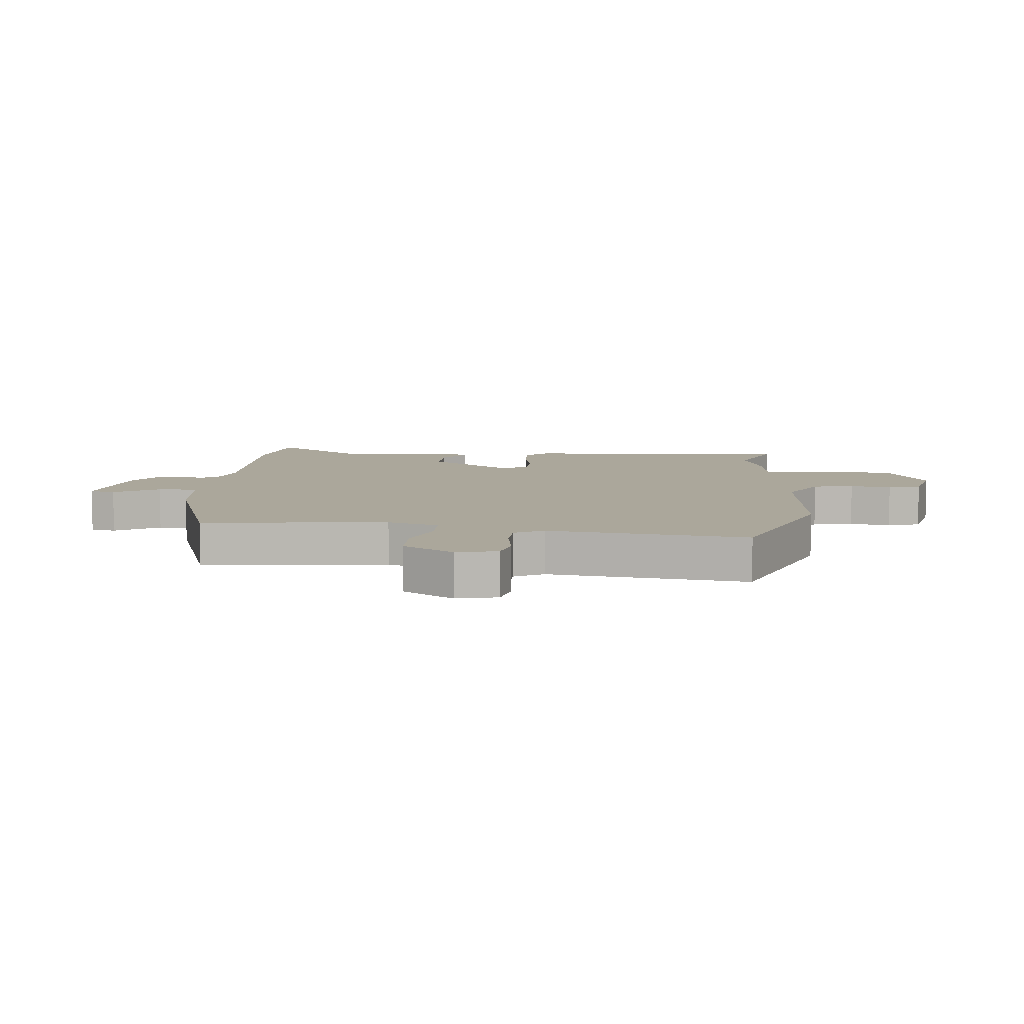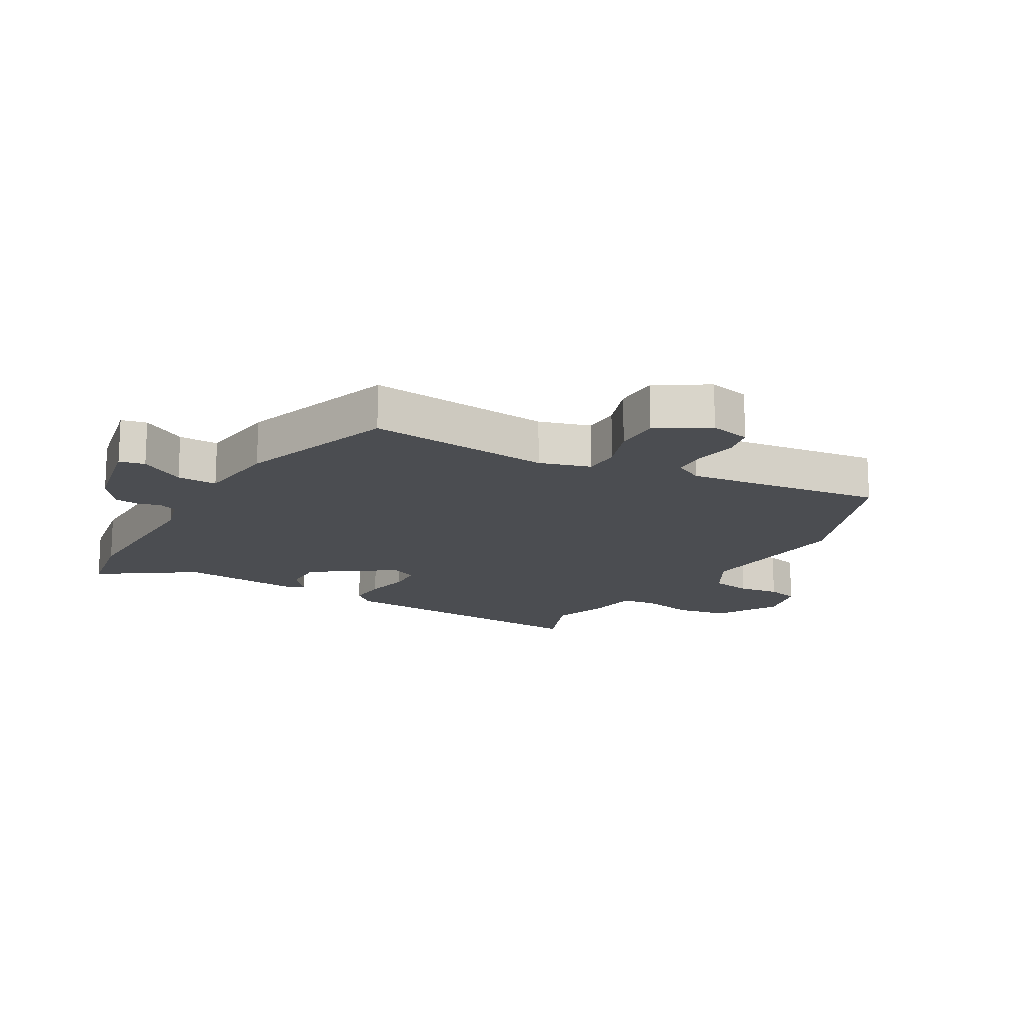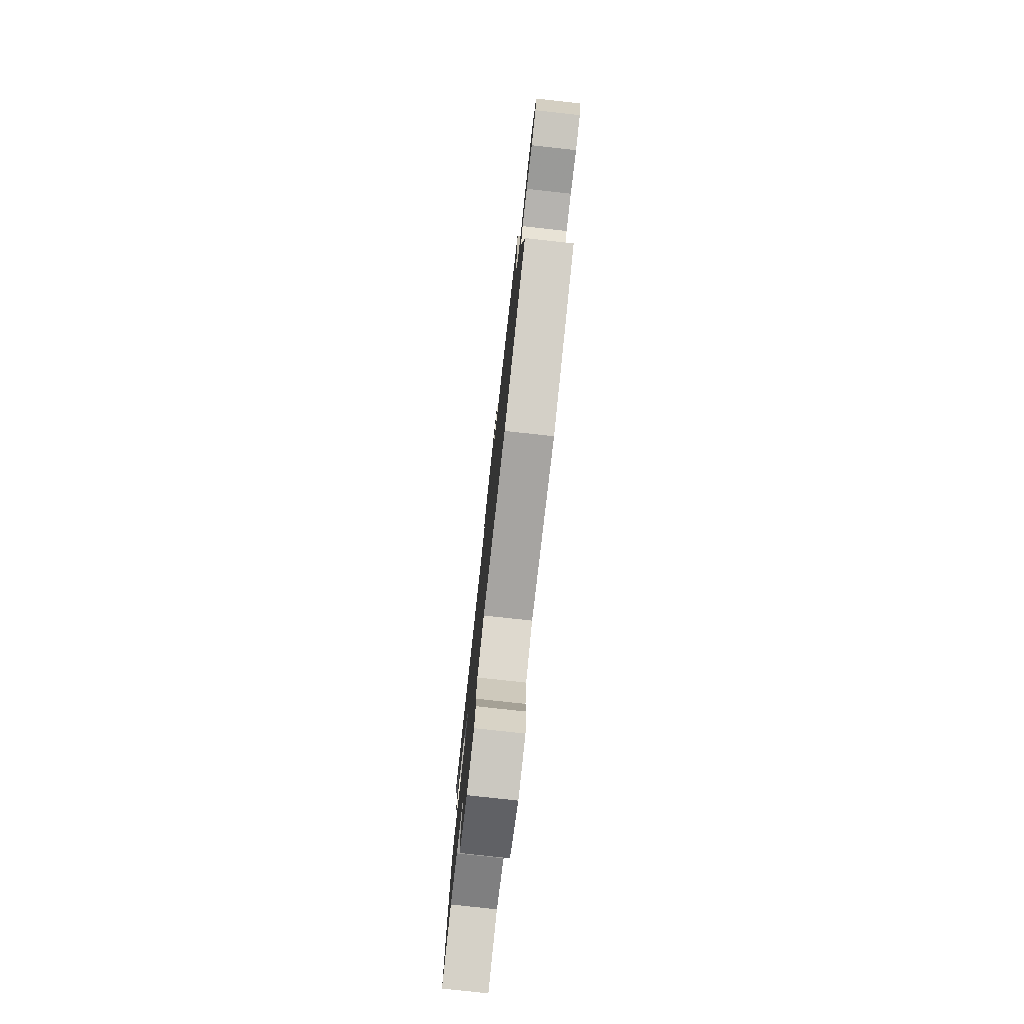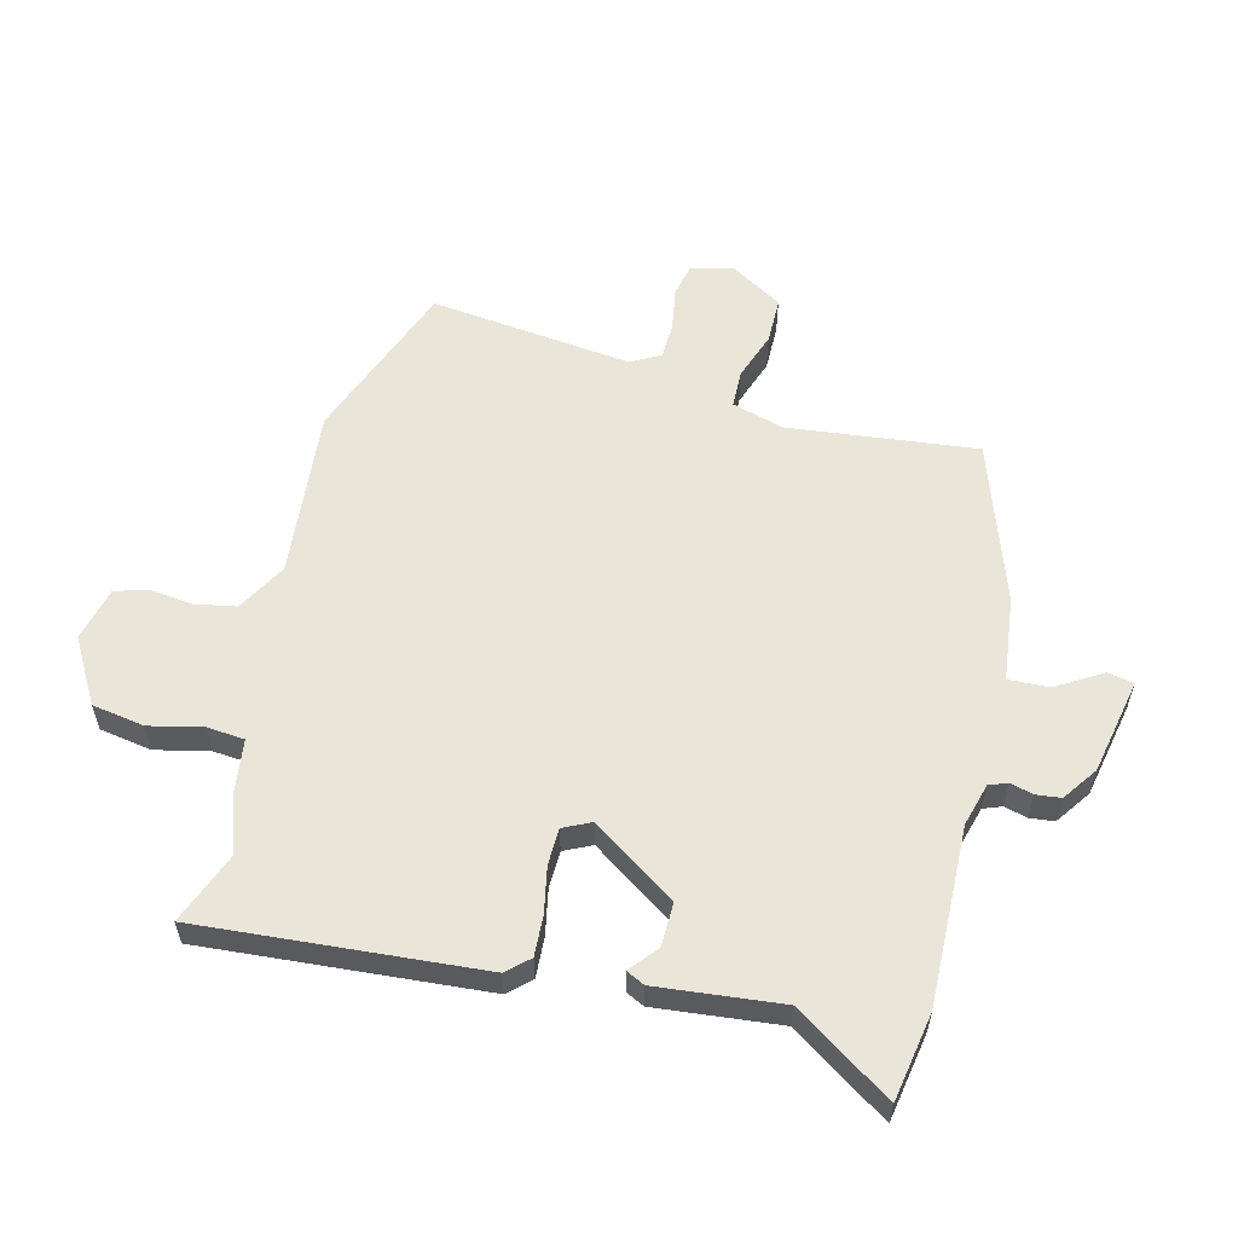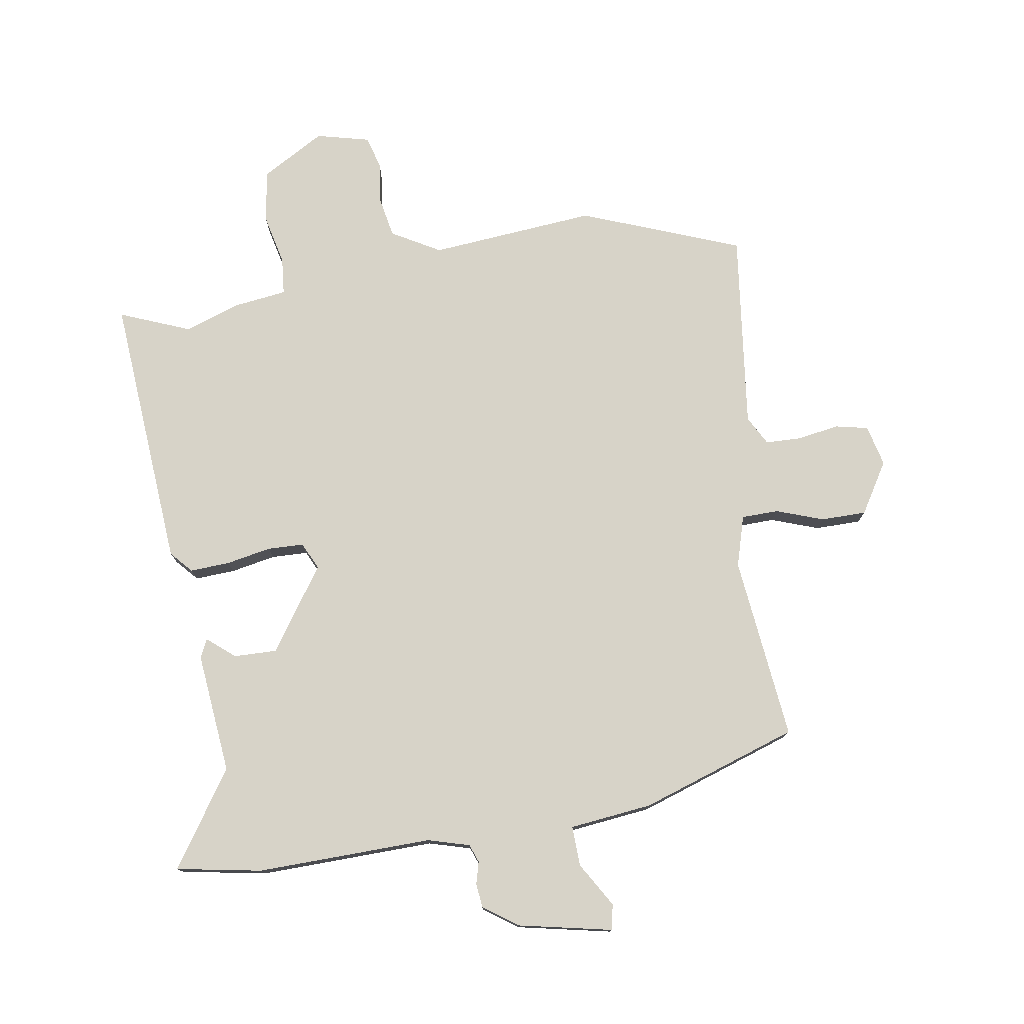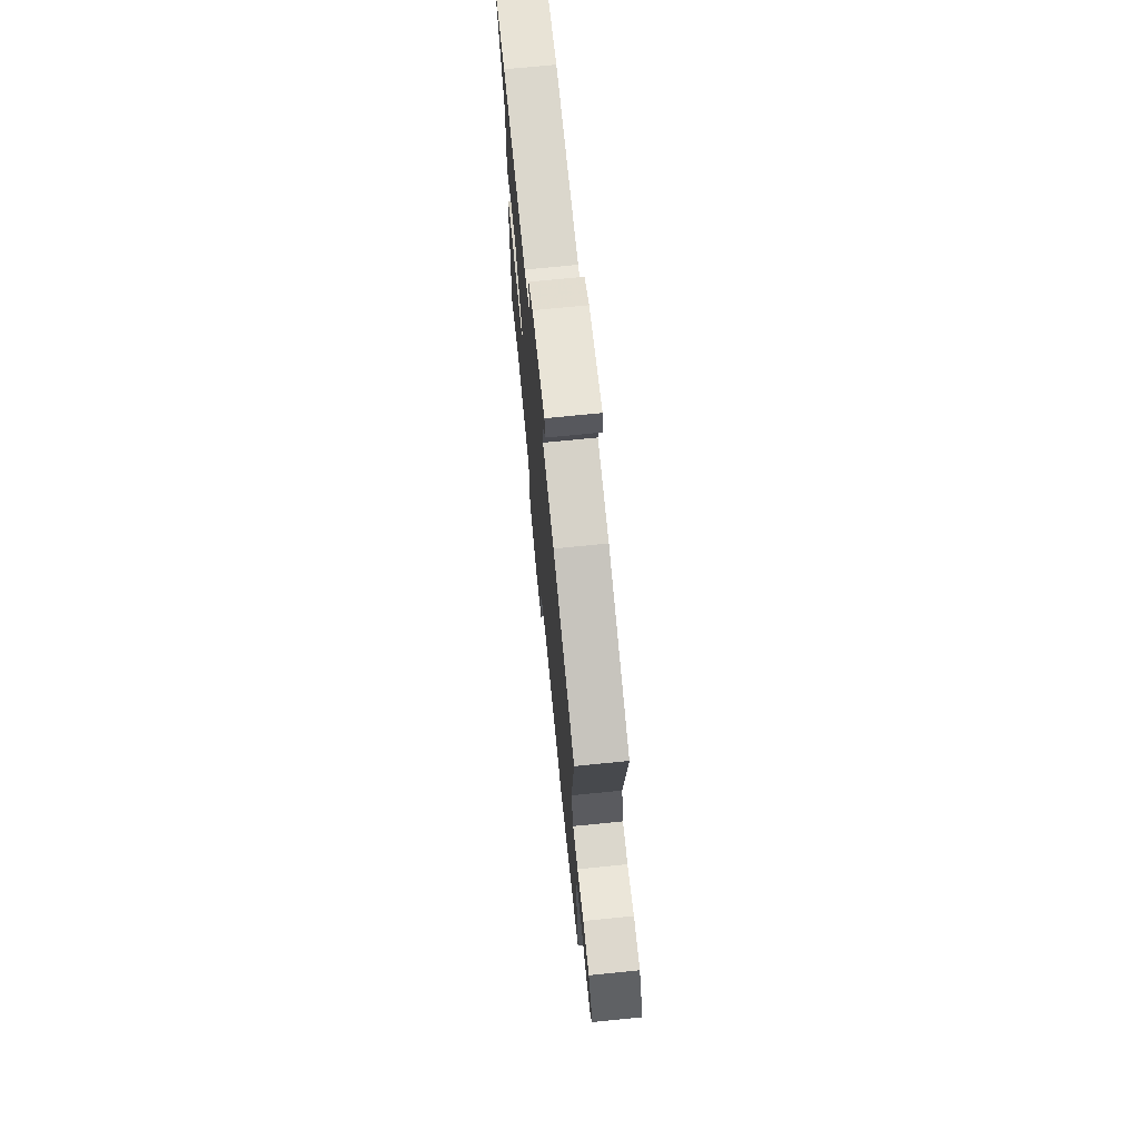
<metadata>
{"format":"obj","ext":"obj","renderer":"f3d","projection":"perspective","resolution":1024,"background":"white","views":[{"elev":8.2,"azim":95.2,"up":"+Y"},{"elev":-15.9,"azim":60.1,"up":"+Y"},{"elev":-78.3,"azim":83.7,"up":"+Z"},{"elev":57.7,"azim":-76.3,"up":"+Y"},{"elev":76.8,"azim":-9.3,"up":"+Y"},{"elev":72.3,"azim":84.3,"up":"+Z"}]}
</metadata>
<code>
v 0.511 0.07 0.426
v 0.479 0.07 0.121
v 0.504 0.07 0.037
v 0.565 0.07 0.036
v 0.643 0.07 0.064
v 0.718 0.07 0.064
v 0.77 0.07 -0.02
v 0.754 0.07 -0.088
v 0.7 0.07 -0.1
v 0.631 0.07 -0.089
v 0.572 0.07 -0.091
v 0.546 0.07 -0.139
v 0.587 0.07 -0.466
v 0.324 0.07 -0.568
v 0.049 0.07 -0.545
v -0.031 0.07 -0.591
v -0.043 0.07 -0.658
v -0.034 0.07 -0.726
v -0.049 0.07 -0.78
v -0.137 0.07 -0.802
v -0.241 0.07 -0.743
v -0.256 0.07 -0.658
v -0.237 0.07 -0.572
v -0.243 0.07 -0.511
v -0.33 0.07 -0.5
v -0.423 0.07 -0.469
v -0.539 0.07 -0.516
v -0.507 0.07 -0.061
v -0.475 0.07 -0.025
v -0.409 0.07 -0.028
v -0.335 0.07 -0.042
v -0.275 0.07 -0.04
v -0.254 0.07 0.005
v -0.348 0.07 0.141
v -0.419 0.07 0.139
v -0.464 0.07 0.101
v -0.479 0.07 0.131
v -0.46 0.07 0.332
v -0.566 0.07 0.488
v -0.425 0.07 0.514
v -0.135 0.07 0.509
v -0.066 0.07 0.529
v -0.055 0.07 0.559
v -0.065 0.07 0.596
v -0.061 0.07 0.636
v -0.005 0.07 0.676
v 0.15 0.07 0.709
v 0.159 0.07 0.667
v 0.115 0.07 0.593
v 0.113 0.07 0.527
v 0.25 0.07 0.512
v 0.511 0 0.426
v 0.479 0 0.121
v 0.504 0 0.037
v 0.565 0 0.036
v 0.643 0 0.064
v 0.718 0 0.064
v 0.77 0 -0.02
v 0.754 0 -0.088
v 0.7 0 -0.1
v 0.631 0 -0.089
v 0.572 0 -0.091
v 0.546 0 -0.139
v 0.587 0 -0.466
v 0.324 0 -0.568
v 0.049 0 -0.545
v -0.031 0 -0.591
v -0.043 0 -0.658
v -0.034 0 -0.726
v -0.049 0 -0.78
v -0.137 0 -0.802
v -0.241 0 -0.743
v -0.256 0 -0.658
v -0.237 0 -0.572
v -0.243 0 -0.511
v -0.33 0 -0.5
v -0.423 0 -0.469
v -0.539 0 -0.516
v -0.507 0 -0.061
v -0.475 0 -0.025
v -0.409 0 -0.028
v -0.335 0 -0.042
v -0.275 0 -0.04
v -0.254 0 0.005
v -0.348 0 0.141
v -0.419 0 0.139
v -0.464 0 0.101
v -0.479 0 0.131
v -0.46 0 0.332
v -0.566 0 0.488
v -0.425 0 0.514
v -0.135 0 0.509
v -0.066 0 0.529
v -0.055 0 0.559
v -0.065 0 0.596
v -0.061 0 0.636
v -0.005 0 0.676
v 0.15 0 0.709
v 0.159 0 0.667
v 0.115 0 0.593
v 0.113 0 0.527
v 0.25 0 0.512
f 50 51 1 2
f 46 47 48 49
f 46 49 50
f 43 44 45 46
f 42 43 46 50
f 41 42 50 2
f 38 39 40 41
f 35 36 37 38
f 34 35 38 41
f 33 34 41 2
f 28 29 30 31
f 26 27 28 31
f 24 25 26 31
f 24 31 32
f 23 24 32 33
f 21 22 23
f 20 21 23
f 17 18 19 20
f 16 17 20 23
f 15 16 23 33
f 12 13 14 15
f 11 12 15 33
f 7 8 9 10
f 4 5 6 7
f 3 4 7 10
f 33 2 3
f 3 10 11 33
f 53 52 102 101
f 100 99 98 97
f 101 100 97
f 97 96 95 94
f 101 97 94 93
f 53 101 93 92
f 92 91 90 89
f 89 88 87 86
f 92 89 86 85
f 53 92 85 84
f 82 81 80 79
f 82 79 78 77
f 82 77 76 75
f 83 82 75
f 84 83 75 74
f 74 73 72
f 74 72 71
f 71 70 69 68
f 74 71 68 67
f 84 74 67 66
f 66 65 64 63
f 84 66 63 62
f 61 60 59 58
f 58 57 56 55
f 61 58 55 54
f 54 53 84
f 84 62 61 54
f 1 52 53 2
f 2 53 54 3
f 3 54 55 4
f 4 55 56 5
f 5 56 57 6
f 6 57 58 7
f 7 58 59 8
f 8 59 60 9
f 9 60 61 10
f 10 61 62 11
f 11 62 63 12
f 12 63 64 13
f 13 64 65 14
f 14 65 66 15
f 15 66 67 16
f 16 67 68 17
f 17 68 69 18
f 18 69 70 19
f 19 70 71 20
f 20 71 72 21
f 21 72 73 22
f 22 73 74 23
f 23 74 75 24
f 24 75 76 25
f 25 76 77 26
f 26 77 78 27
f 27 78 79 28
f 28 79 80 29
f 29 80 81 30
f 30 81 82 31
f 31 82 83 32
f 32 83 84 33
f 33 84 85 34
f 34 85 86 35
f 35 86 87 36
f 36 87 88 37
f 37 88 89 38
f 38 89 90 39
f 39 90 91 40
f 40 91 92 41
f 41 92 93 42
f 42 93 94 43
f 43 94 95 44
f 44 95 96 45
f 45 96 97 46
f 46 97 98 47
f 47 98 99 48
f 48 99 100 49
f 49 100 101 50
f 50 101 102 51
f 51 102 52 1

</code>
